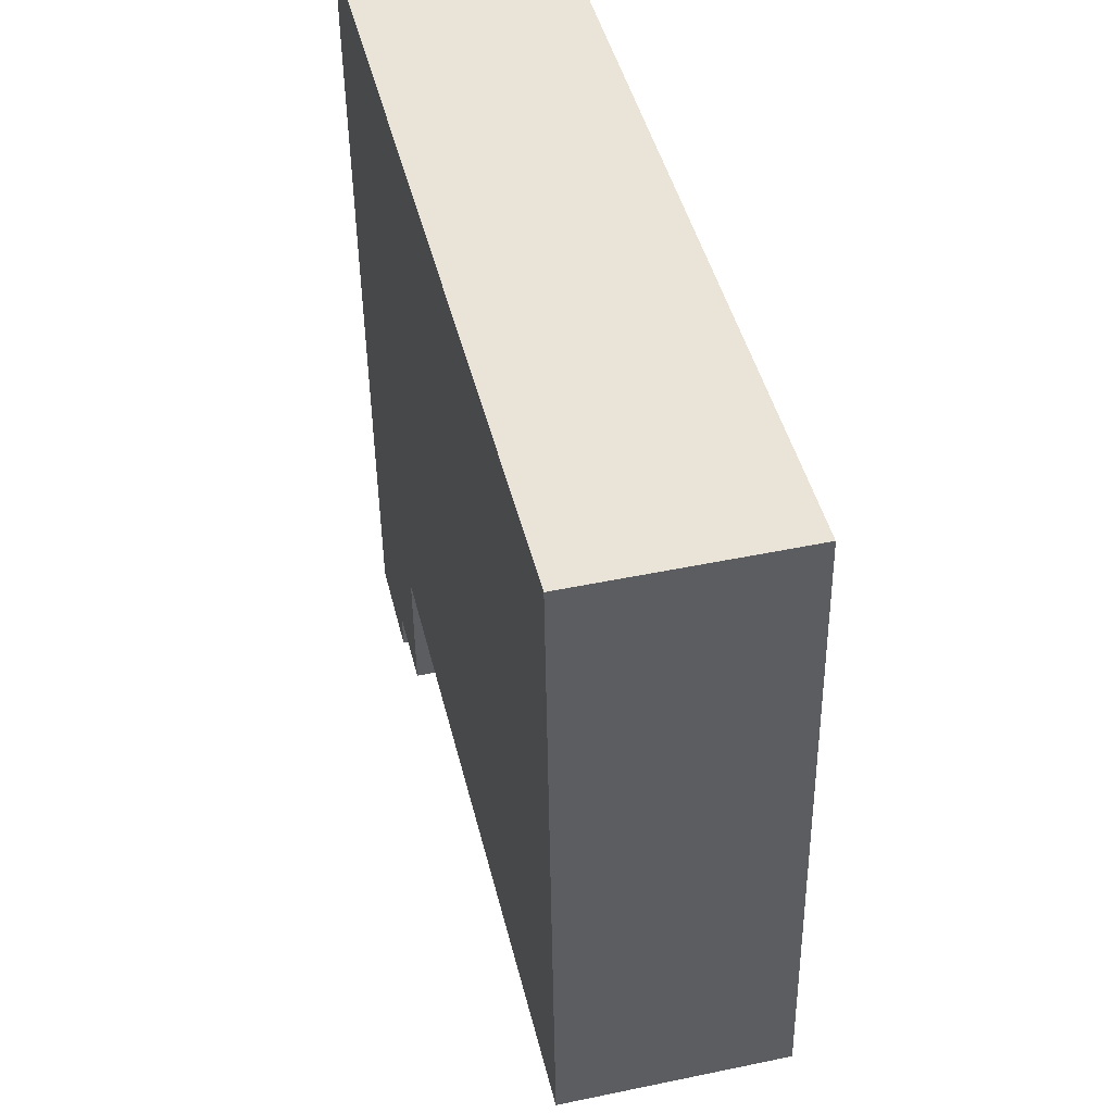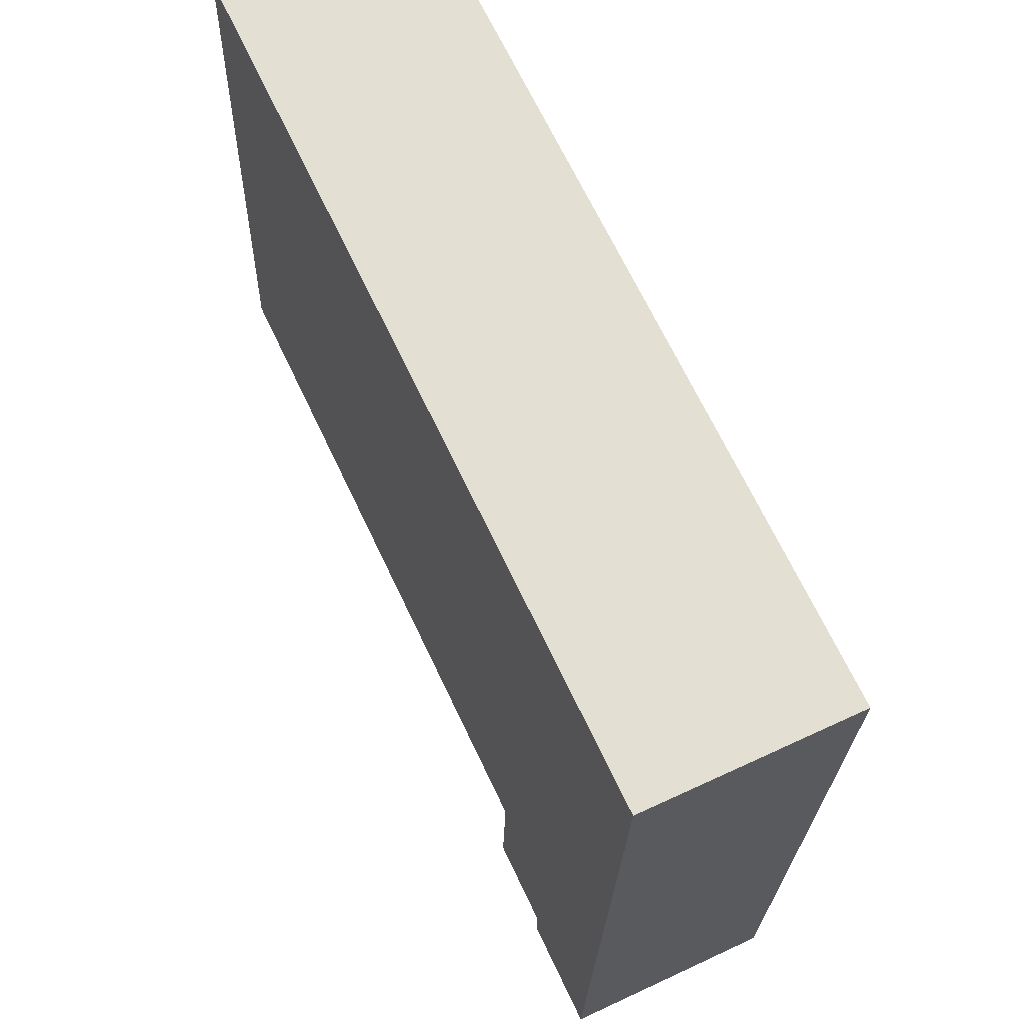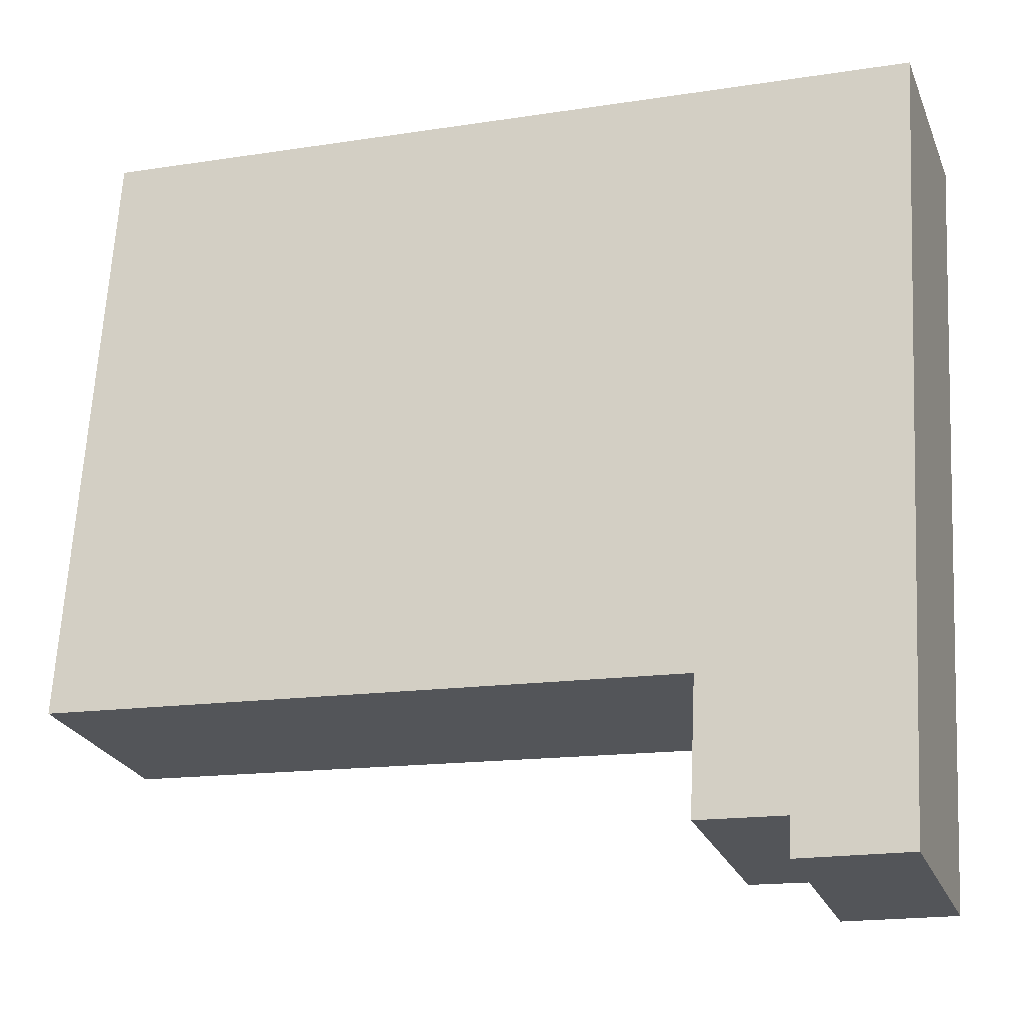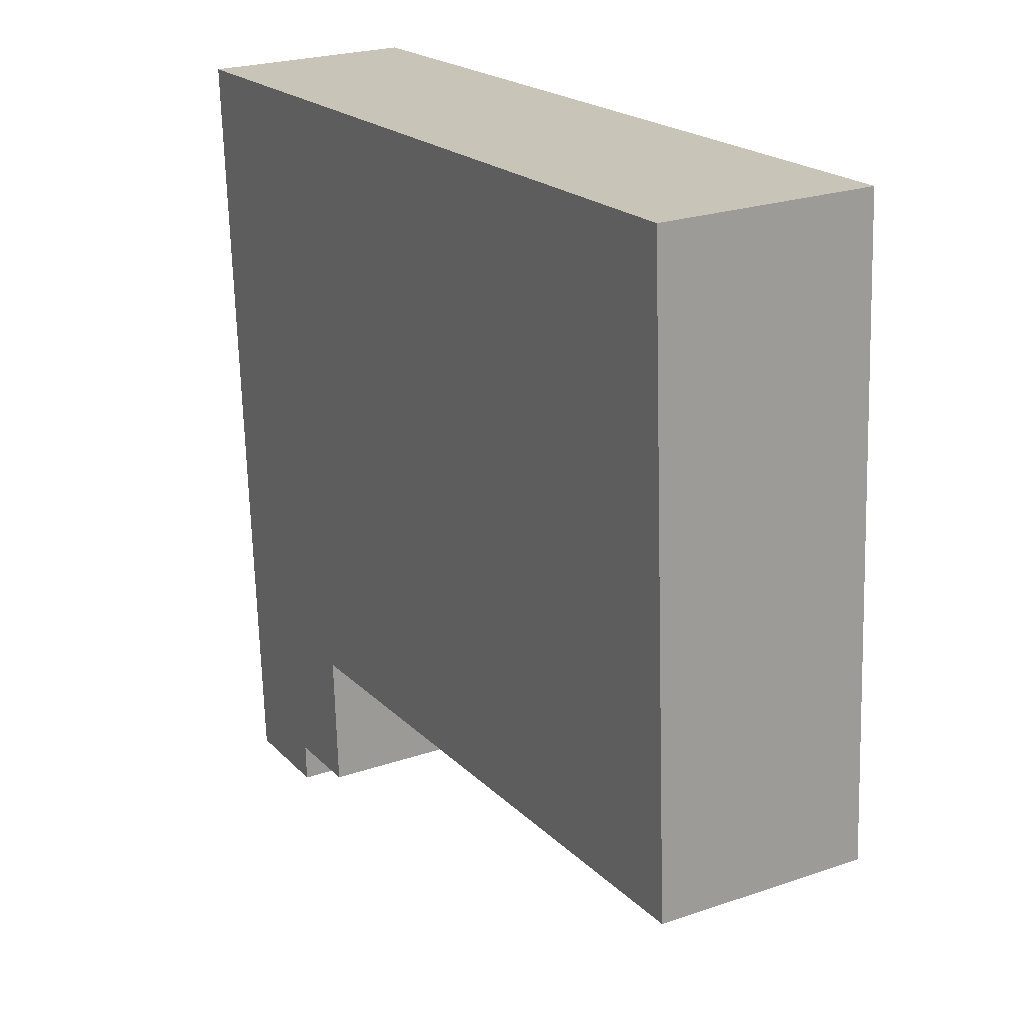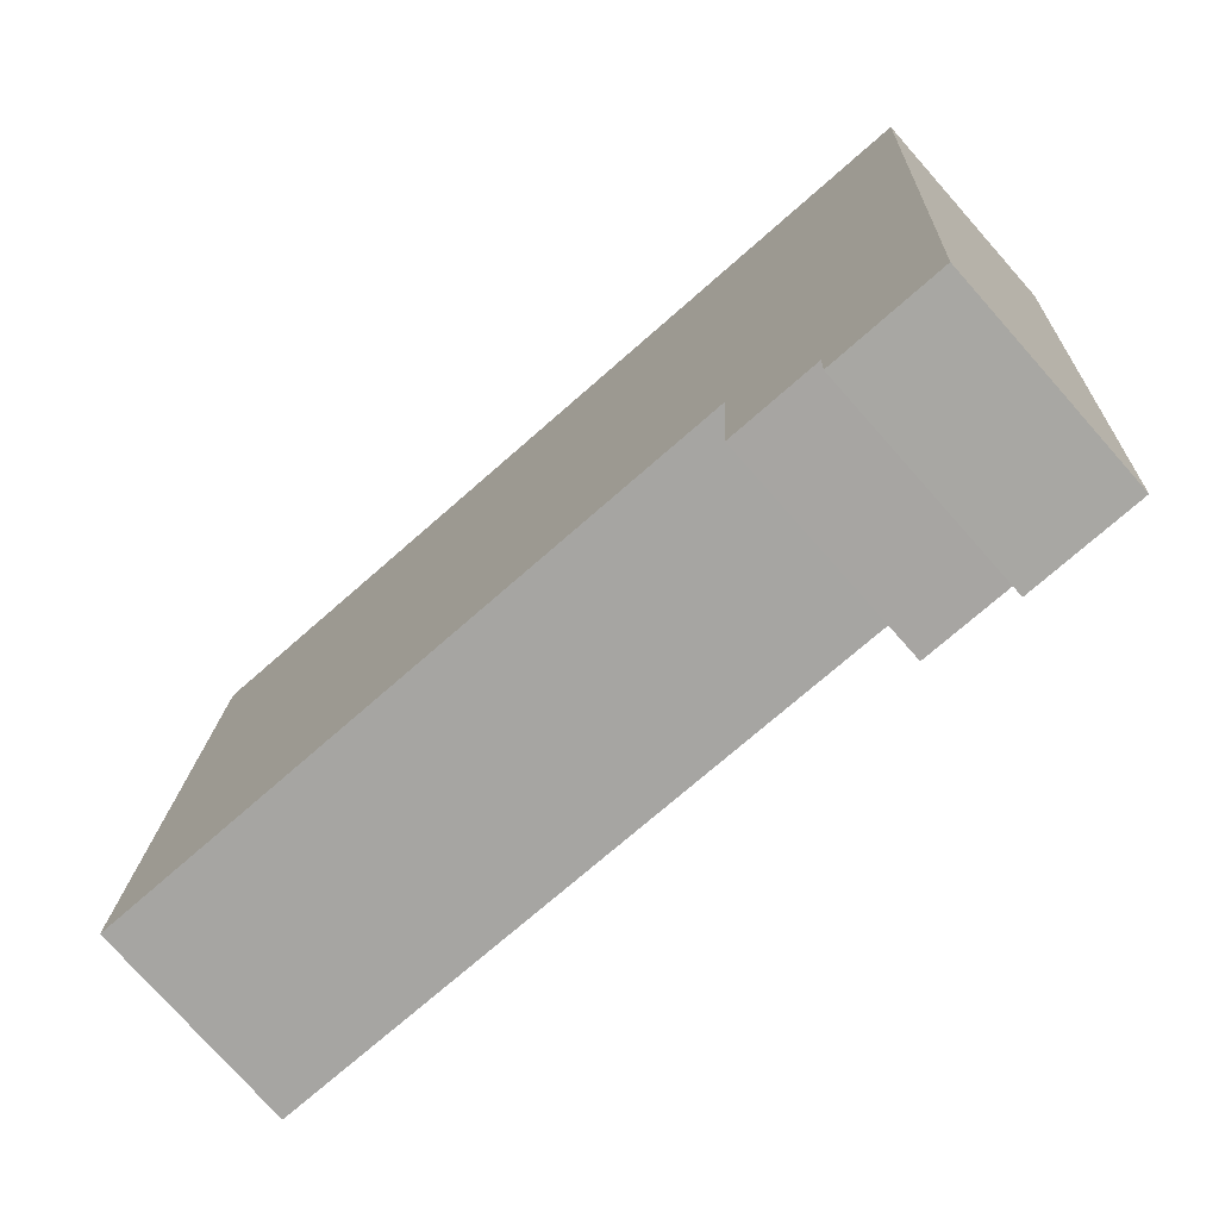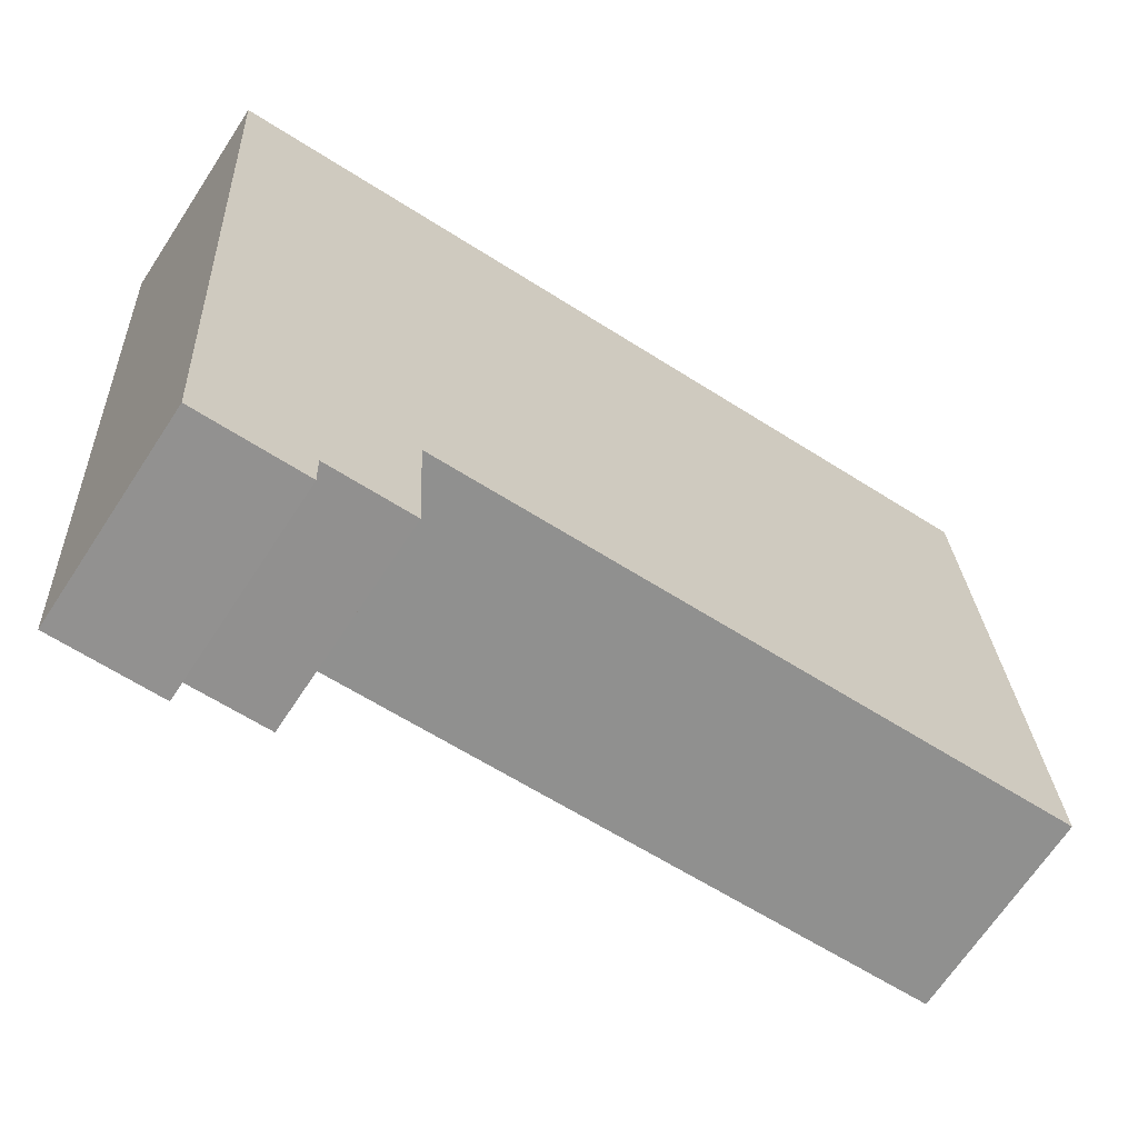
<metadata>
{"format":"obj","ext":"obj","renderer":"f3d","projection":"perspective","resolution":1024,"background":"white","views":[{"elev":47.3,"azim":-103.3,"up":"+Z"},{"elev":63.7,"azim":64.7,"up":"+Z"},{"elev":-25.0,"azim":18.7,"up":"+Z"},{"elev":23.5,"azim":-119.9,"up":"+Z"},{"elev":-76.2,"azim":41.5,"up":"+Z"},{"elev":-67.1,"azim":146.8,"up":"+Z"}]}
</metadata>
<code>
v  35.97 10.39 -10.71
v  41.92 10.39 -2.576
v  41.42 10.39 -10.93
v  36.03 10.39 -8.819
v  33.27 10.39 -8.676
v  43.72 10.39 27.96
v  31.73 10.39 -8.596
v  32.07 10.39 -1.987
v  32.07 10.39 -1.874
v  0 10.39 6.362e-16
v  33.27 10.39 28.59
v  1.697 10.39 29.39
v  1.759 10.39 30.47
v  0.817 10.39 14.15
v  31.73 5.264e-16 -8.596
v  32.07 1.147e-16 -1.874
v  32.07 1.217e-16 -1.987
v  0 0 0
v  0.817 -8.665e-16 14.15
v  1.697 -1.8e-15 29.39
v  1.759 -1.866e-15 30.47
v  35.97 6.56e-16 -10.71
v  36.03 5.4e-16 -8.819
v  41.42 6.695e-16 -10.93
v  33.27 5.313e-16 -8.676
v  33.27 -1.751e-15 28.59
v  43.72 -1.712e-15 27.96
v  41.92 1.577e-16 -2.576
g defaultobject
f 1 2 3
f 2 1 4
f 2 4 5
f 2 5 6
f 6 5 7
f 6 7 8
f 6 8 9
f 6 9 10
f 6 10 11
f 11 10 12
f 11 12 13
f 12 10 14
f 15 8 7
f 8 15 9
f 9 15 16
f 16 15 17
f 18 14 10
f 14 18 19
f 14 19 12
f 12 19 20
f 12 20 13
f 13 20 21
f 22 4 1
f 4 22 23
f 16 10 9
f 10 16 18
f 24 1 3
f 1 24 22
f 5 15 7
f 15 5 4
f 15 4 25
f 25 4 23
f 21 11 13
f 11 21 26
f 11 26 6
f 6 26 27
f 27 2 6
f 2 27 28
f 2 28 3
f 3 28 24
f 21 20 26
f 19 26 20
f 27 26 19
f 18 27 19
f 16 27 18
f 28 27 16
f 17 28 16
f 15 28 17
f 23 28 15
f 24 28 23
f 25 23 15
f 22 24 23

</code>
